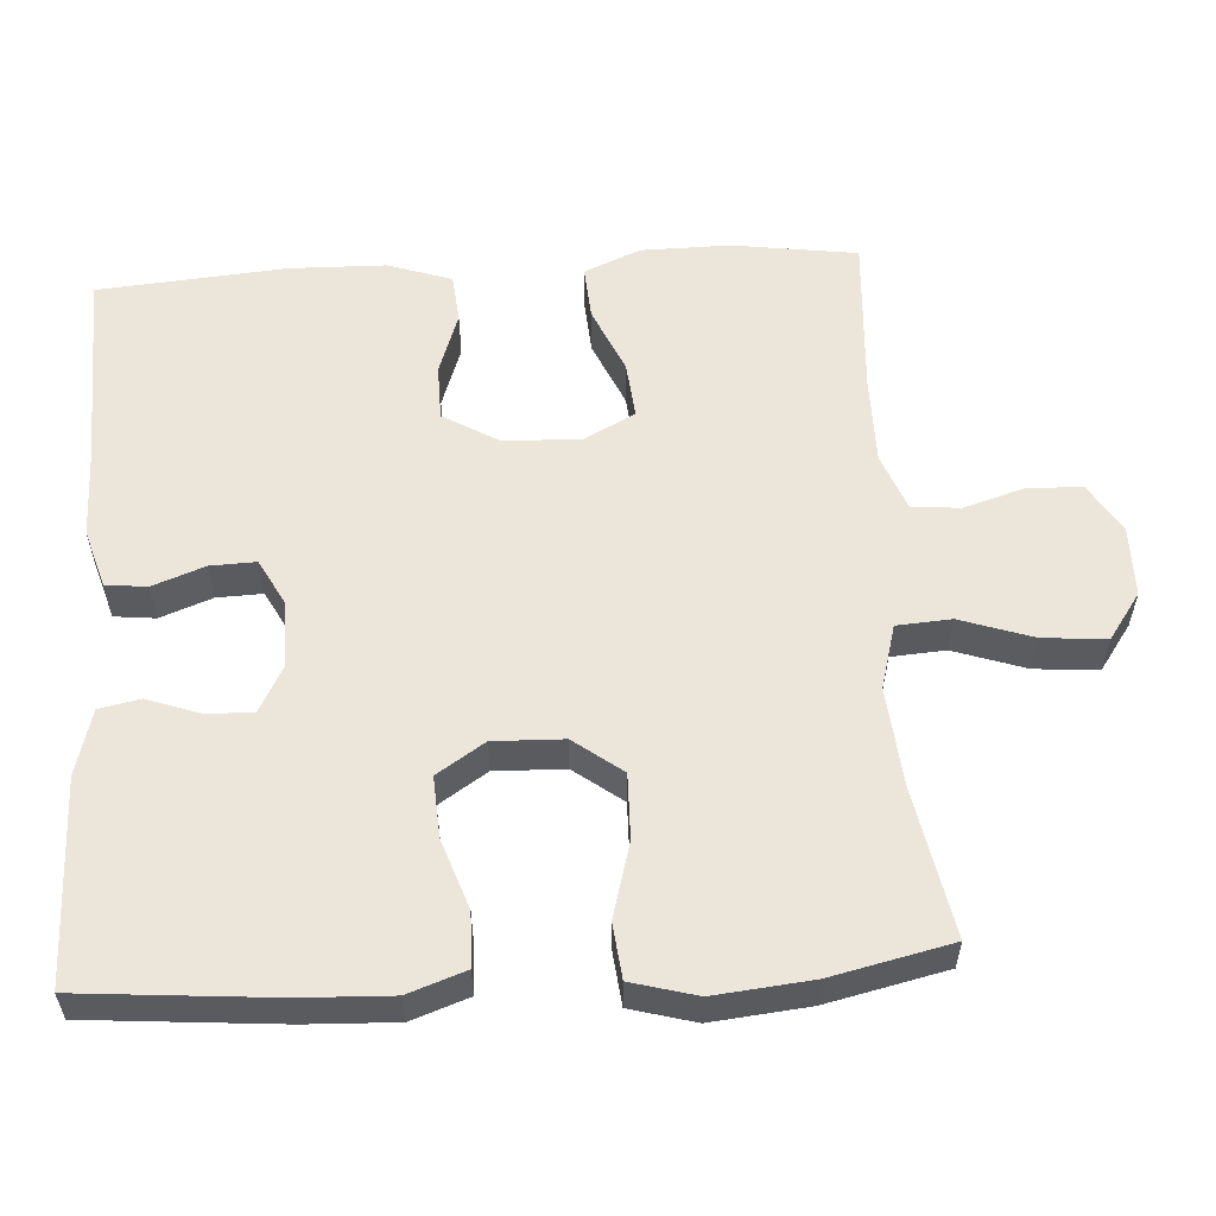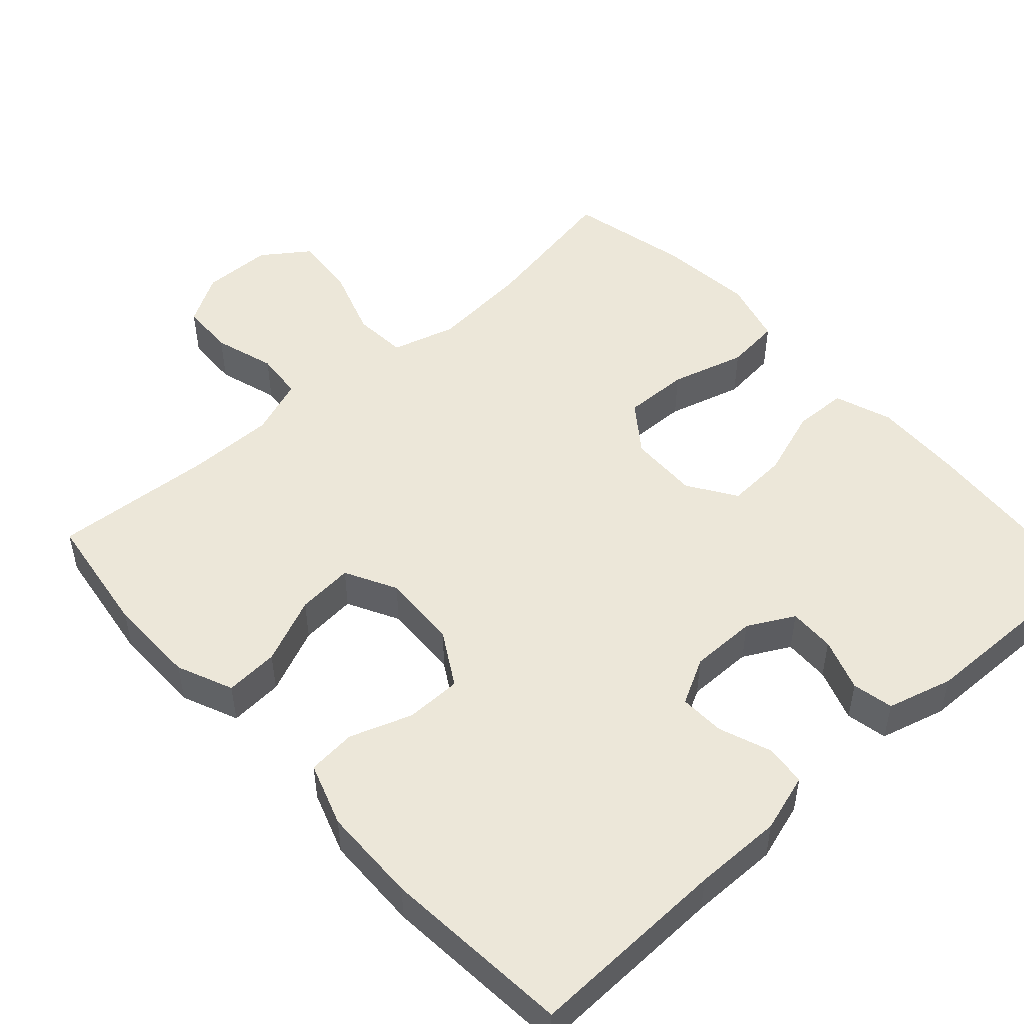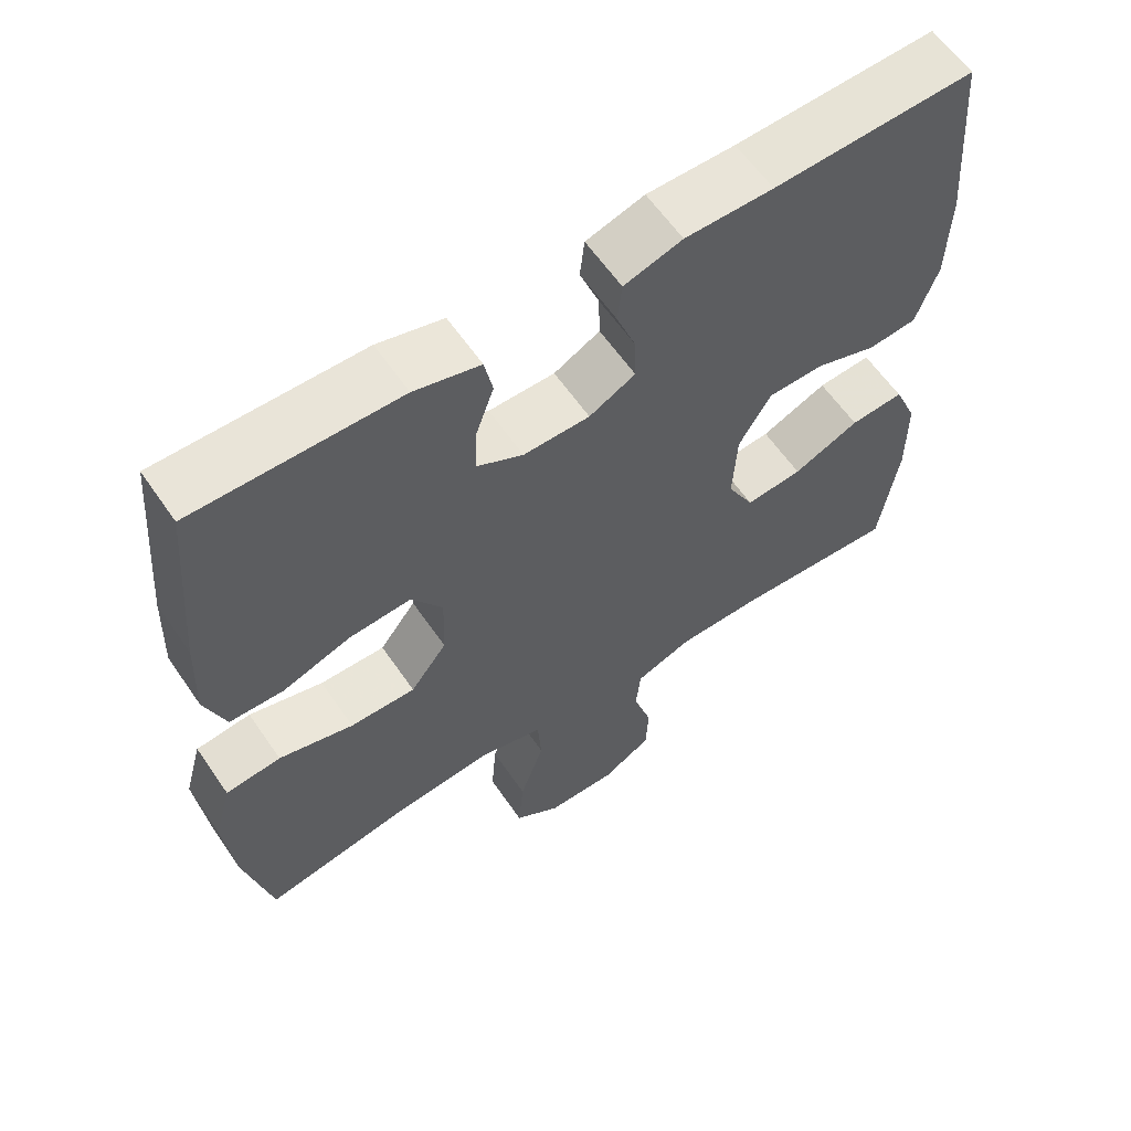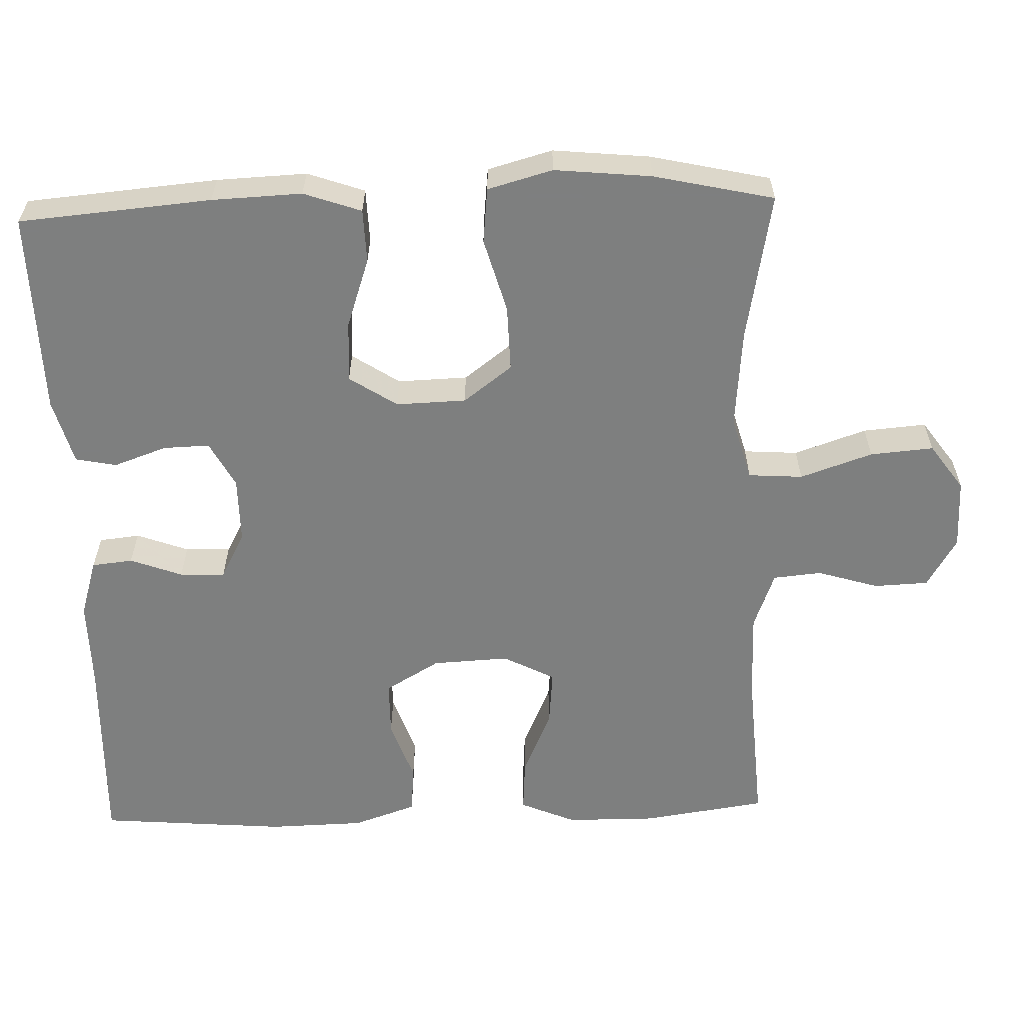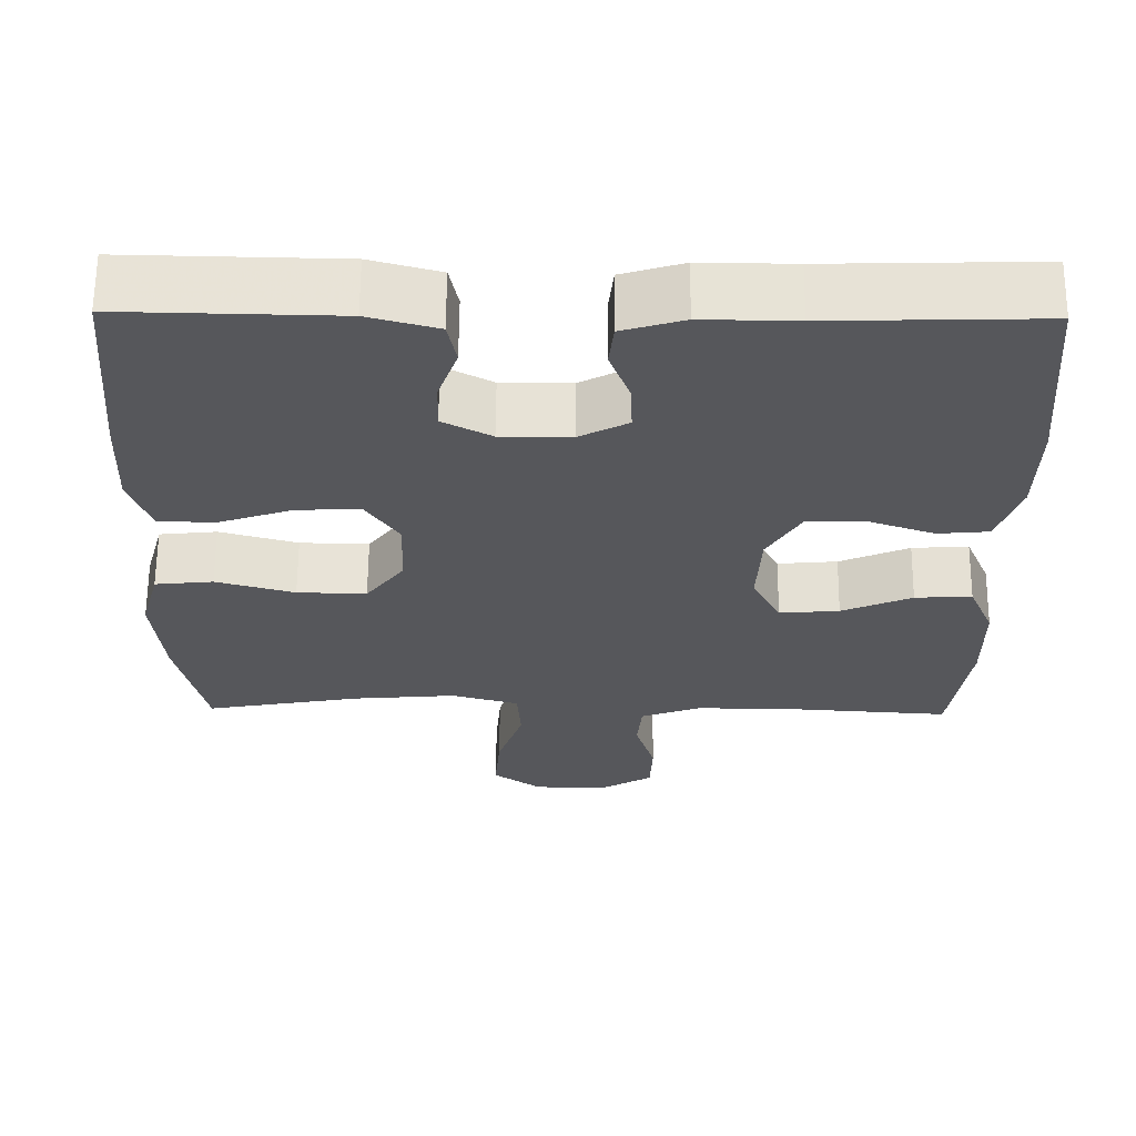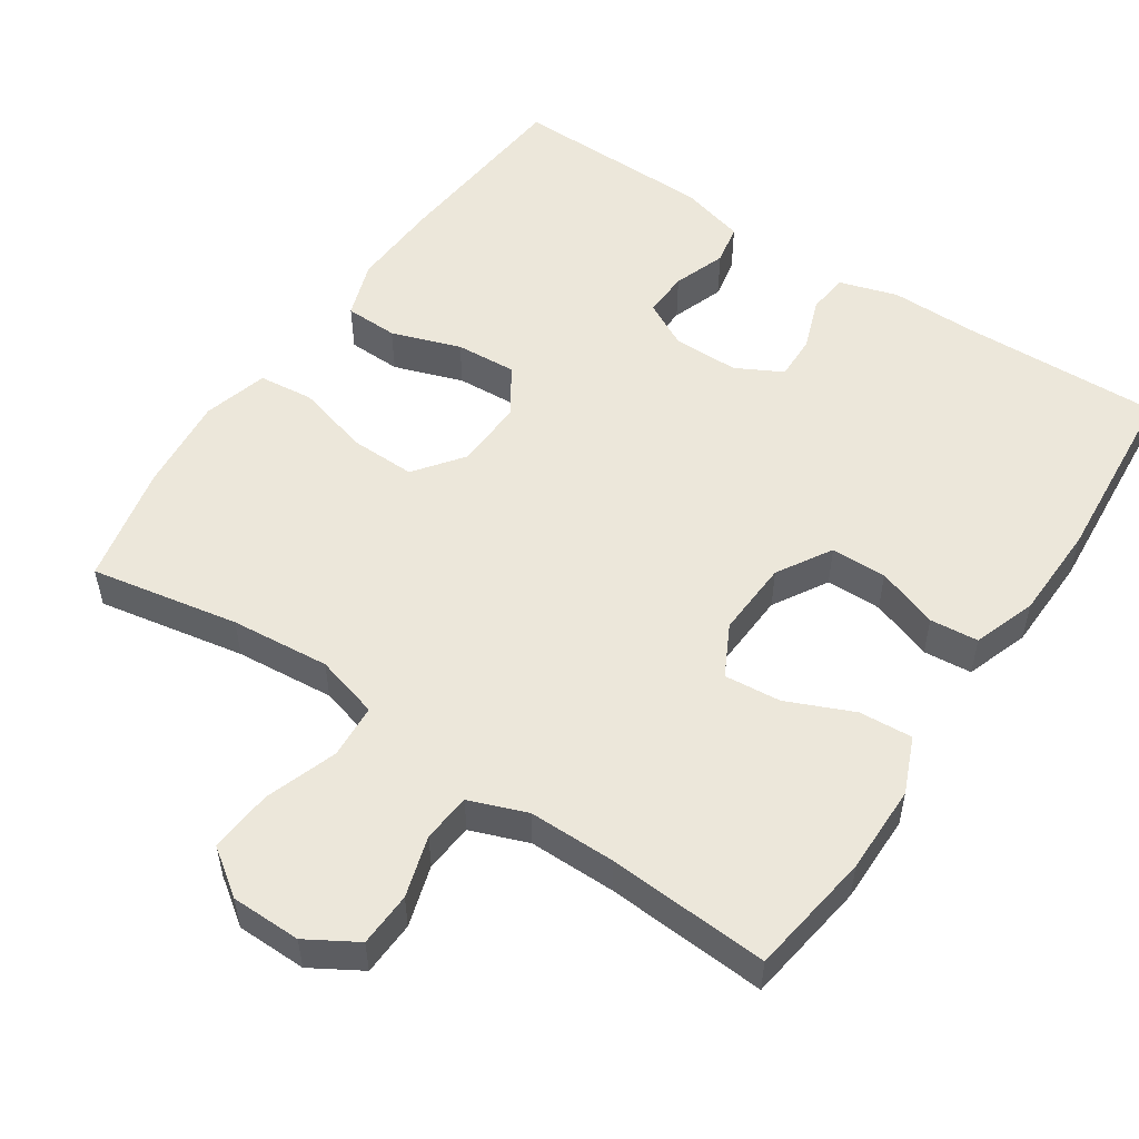
<metadata>
{"format":"obj","ext":"obj","renderer":"f3d","projection":"perspective","resolution":1024,"background":"white","views":[{"elev":56.8,"azim":86.4,"up":"+Y"},{"elev":49.7,"azim":-42.1,"up":"+Y"},{"elev":61.0,"azim":145.6,"up":"+Z"},{"elev":-59.6,"azim":91.9,"up":"+Y"},{"elev":62.9,"azim":-179.5,"up":"+Z"},{"elev":53.1,"azim":-146.1,"up":"+Y"}]}
</metadata>
<code>
v 0.5 0.07 -0.5
v 0.301 0.07 -0.463
v 0.168 0.07 -0.451
v 0.082 0.07 -0.475
v 0.077 0.07 -0.548
v 0.11 0.07 -0.645
v 0.117 0.07 -0.73
v 0.055 0.07 -0.774
v -0.039 0.07 -0.775
v -0.106 0.07 -0.735
v -0.109 0.07 -0.662
v -0.084 0.07 -0.58
v -0.09 0.07 -0.515
v -0.167 0.07 -0.486
v -0.284 0.07 -0.486
v -0.5 0.07 -0.5
v -0.524 0.07 -0.333
v -0.523 0.07 -0.213
v -0.491 0.07 -0.138
v -0.419 0.07 -0.143
v -0.33 0.07 -0.182
v -0.254 0.07 -0.189
v -0.218 0.07 -0.12
v -0.223 0.07 -0.017
v -0.266 0.07 0.056
v -0.341 0.07 0.057
v -0.424 0.07 0.028
v -0.489 0.07 0.034
v -0.518 0.07 0.119
v -0.521 0.07 0.248
v -0.5 0.07 0.5
v -0.232 0.07 0.492
v -0.114 0.07 0.493
v -0.036 0.07 0.469
v -0.03 0.07 0.414
v -0.056 0.07 0.344
v -0.058 0.07 0.283
v 0.004 0.07 0.25
v 0.093 0.07 0.25
v 0.155 0.07 0.283
v 0.153 0.07 0.345
v 0.128 0.07 0.416
v 0.139 0.07 0.471
v 0.227 0.07 0.495
v 0.5 0.07 0.5
v 0.522 0.07 0.242
v 0.527 0.07 0.121
v 0.5 0.07 0.044
v 0.428 0.07 0.042
v 0.335 0.07 0.074
v 0.253 0.07 0.079
v 0.211 0.07 0.015
v 0.214 0.07 -0.079
v 0.263 0.07 -0.144
v 0.351 0.07 -0.142
v 0.451 0.07 -0.114
v 0.525 0.07 -0.122
v 0.549 0.07 -0.209
v 0.536 0.07 -0.339
v 0.5 0 -0.5
v 0.301 0 -0.463
v 0.168 0 -0.451
v 0.082 0 -0.475
v 0.077 0 -0.548
v 0.11 0 -0.645
v 0.117 0 -0.73
v 0.055 0 -0.774
v -0.039 0 -0.775
v -0.106 0 -0.735
v -0.109 0 -0.662
v -0.084 0 -0.58
v -0.09 0 -0.515
v -0.167 0 -0.486
v -0.284 0 -0.486
v -0.5 0 -0.5
v -0.524 0 -0.333
v -0.523 0 -0.213
v -0.491 0 -0.138
v -0.419 0 -0.143
v -0.33 0 -0.182
v -0.254 0 -0.189
v -0.218 0 -0.12
v -0.223 0 -0.017
v -0.266 0 0.056
v -0.341 0 0.057
v -0.424 0 0.028
v -0.489 0 0.034
v -0.518 0 0.119
v -0.521 0 0.248
v -0.5 0 0.5
v -0.232 0 0.492
v -0.114 0 0.493
v -0.036 0 0.469
v -0.03 0 0.414
v -0.056 0 0.344
v -0.058 0 0.283
v 0.004 0 0.25
v 0.093 0 0.25
v 0.155 0 0.283
v 0.153 0 0.345
v 0.128 0 0.416
v 0.139 0 0.471
v 0.227 0 0.495
v 0.5 0 0.5
v 0.522 0 0.242
v 0.527 0 0.121
v 0.5 0 0.044
v 0.428 0 0.042
v 0.335 0 0.074
v 0.253 0 0.079
v 0.211 0 0.015
v 0.214 0 -0.079
v 0.263 0 -0.144
v 0.351 0 -0.142
v 0.451 0 -0.114
v 0.525 0 -0.122
v 0.549 0 -0.209
v 0.536 0 -0.339
f 58 59 1 2
f 55 56 57 58
f 54 55 58 2
f 53 54 2 3
f 52 53 3 4
f 47 48 49 50
f 47 50 51
f 46 47 51
f 45 46 51
f 44 45 51 52
f 41 42 43 44
f 40 41 44 52
f 33 34 35 36
f 32 33 36 37
f 31 32 37
f 30 31 37 38
f 26 27 28 29
f 25 26 29 30
f 18 19 20 21
f 18 21 22
f 15 16 17 18
f 14 15 18 22
f 13 14 22 23
f 9 10 11 12
f 9 12 13
f 8 9 13
f 5 6 7 8
f 4 5 8 13
f 39 40 52 4
f 25 30 38 39
f 24 25 39 4
f 4 13 23 24
f 61 60 118 117
f 117 116 115 114
f 61 117 114 113
f 62 61 113 112
f 63 62 112 111
f 109 108 107 106
f 110 109 106
f 110 106 105
f 110 105 104
f 111 110 104 103
f 103 102 101 100
f 111 103 100 99
f 95 94 93 92
f 96 95 92 91
f 96 91 90
f 97 96 90 89
f 88 87 86 85
f 89 88 85 84
f 80 79 78 77
f 81 80 77
f 77 76 75 74
f 81 77 74 73
f 82 81 73 72
f 71 70 69 68
f 72 71 68
f 72 68 67
f 67 66 65 64
f 72 67 64 63
f 63 111 99 98
f 98 97 89 84
f 63 98 84 83
f 83 82 72 63
f 1 60 61 2
f 2 61 62 3
f 3 62 63 4
f 4 63 64 5
f 5 64 65 6
f 6 65 66 7
f 7 66 67 8
f 8 67 68 9
f 9 68 69 10
f 10 69 70 11
f 11 70 71 12
f 12 71 72 13
f 13 72 73 14
f 14 73 74 15
f 15 74 75 16
f 16 75 76 17
f 17 76 77 18
f 18 77 78 19
f 19 78 79 20
f 20 79 80 21
f 21 80 81 22
f 22 81 82 23
f 23 82 83 24
f 24 83 84 25
f 25 84 85 26
f 26 85 86 27
f 27 86 87 28
f 28 87 88 29
f 29 88 89 30
f 30 89 90 31
f 31 90 91 32
f 32 91 92 33
f 33 92 93 34
f 34 93 94 35
f 35 94 95 36
f 36 95 96 37
f 37 96 97 38
f 38 97 98 39
f 39 98 99 40
f 40 99 100 41
f 41 100 101 42
f 42 101 102 43
f 43 102 103 44
f 44 103 104 45
f 45 104 105 46
f 46 105 106 47
f 47 106 107 48
f 48 107 108 49
f 49 108 109 50
f 50 109 110 51
f 51 110 111 52
f 52 111 112 53
f 53 112 113 54
f 54 113 114 55
f 55 114 115 56
f 56 115 116 57
f 57 116 117 58
f 58 117 118 59
f 59 118 60 1

</code>
